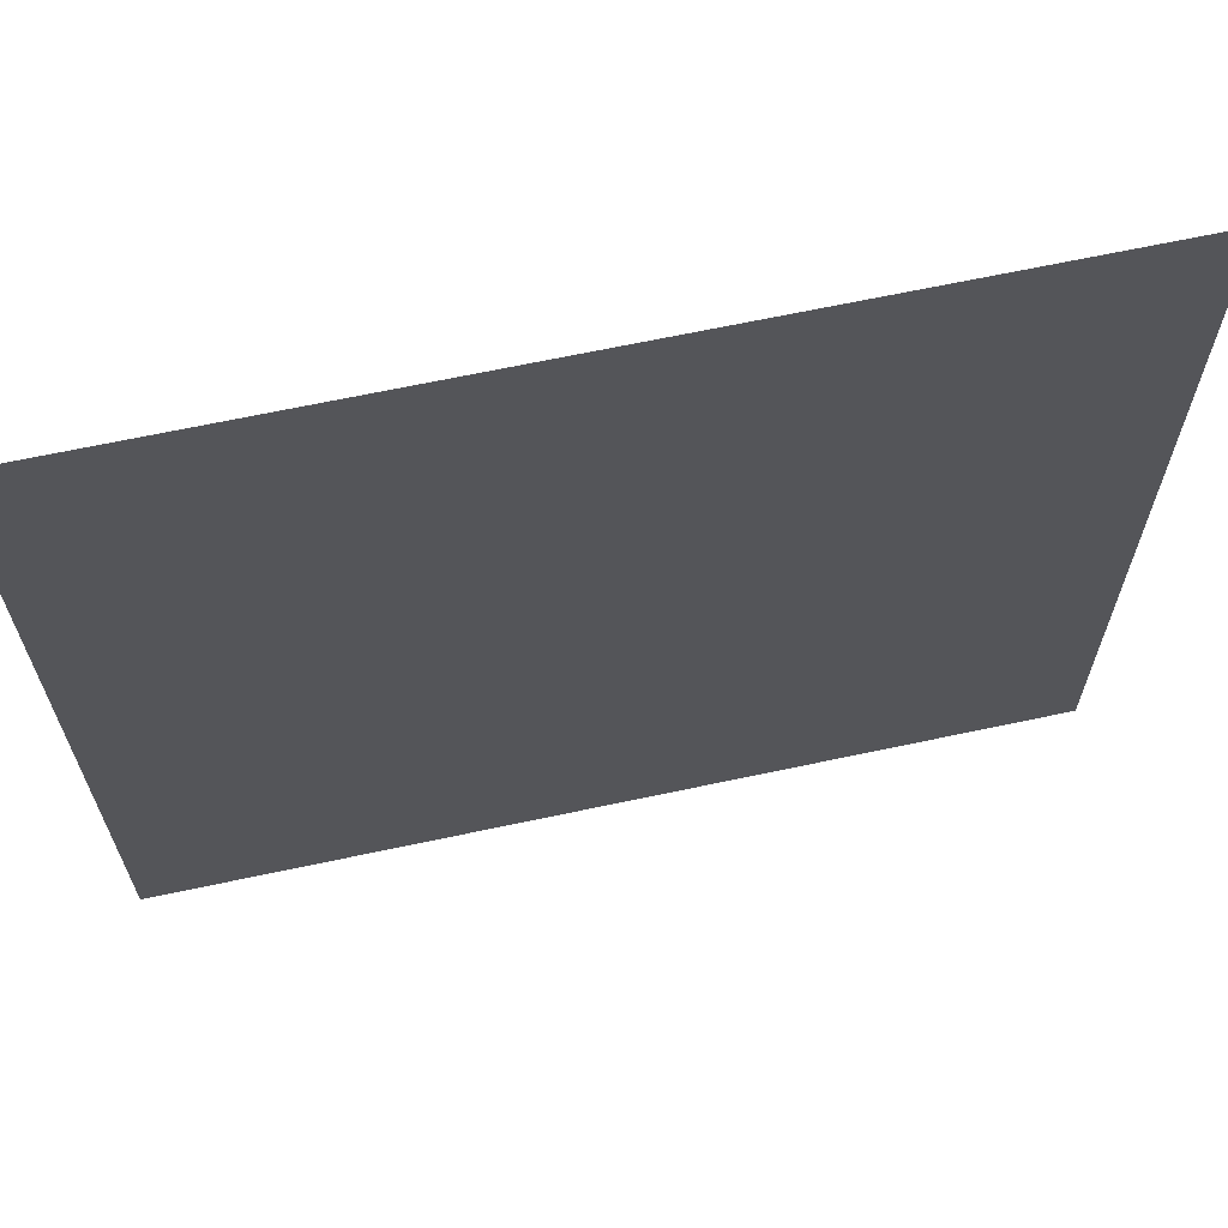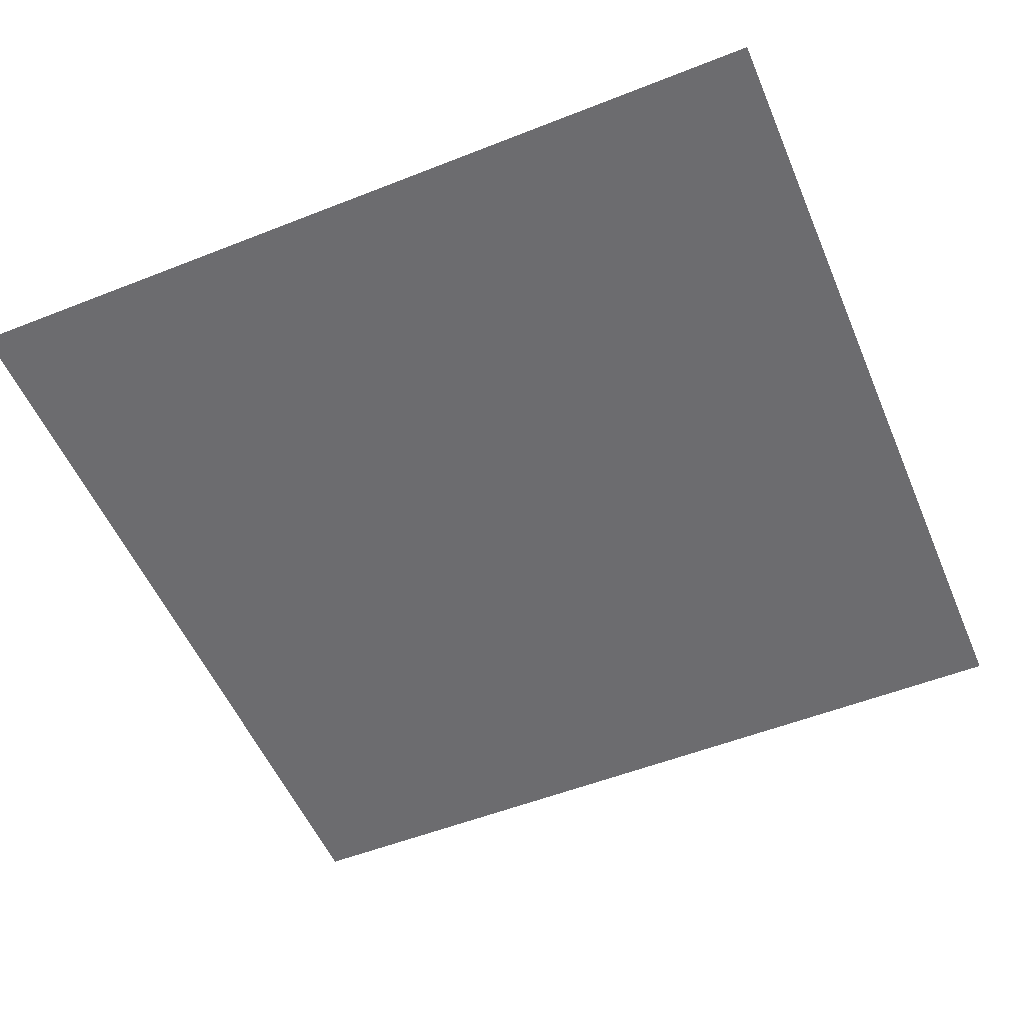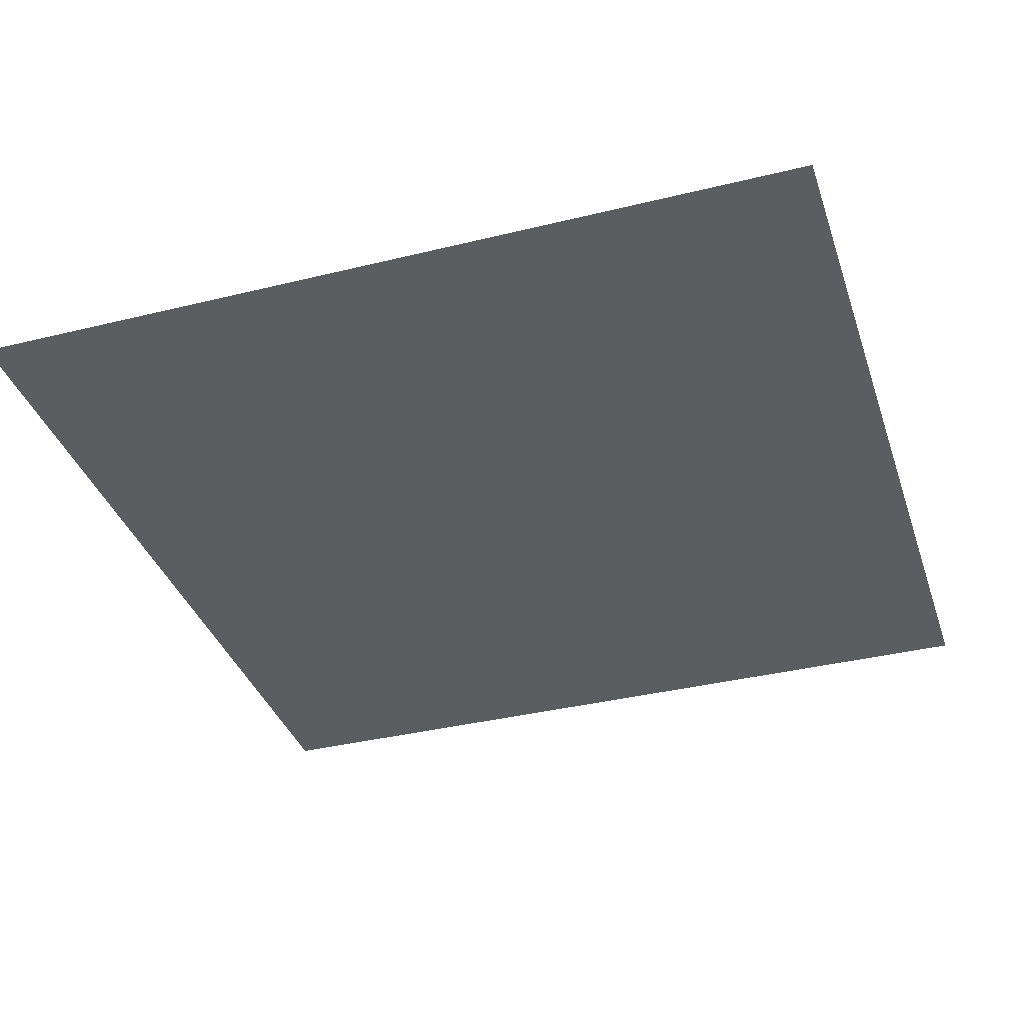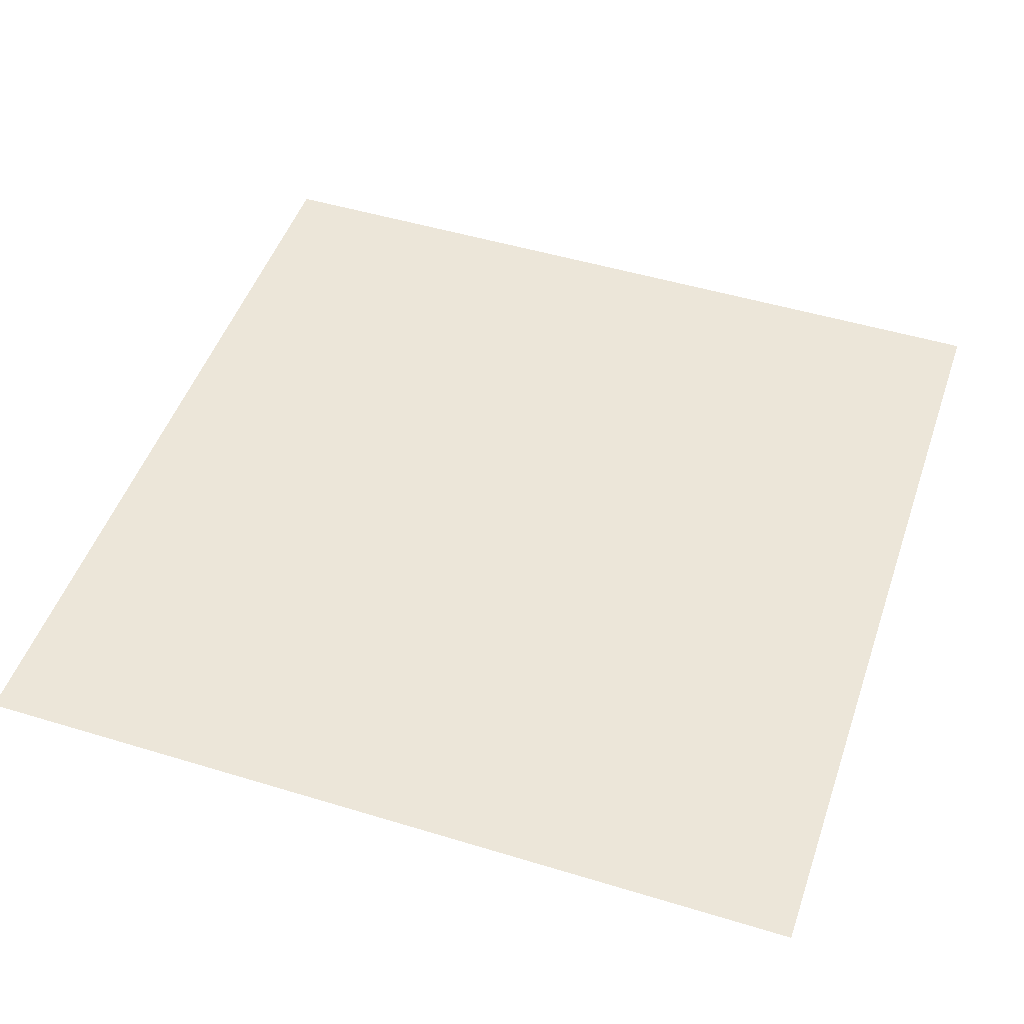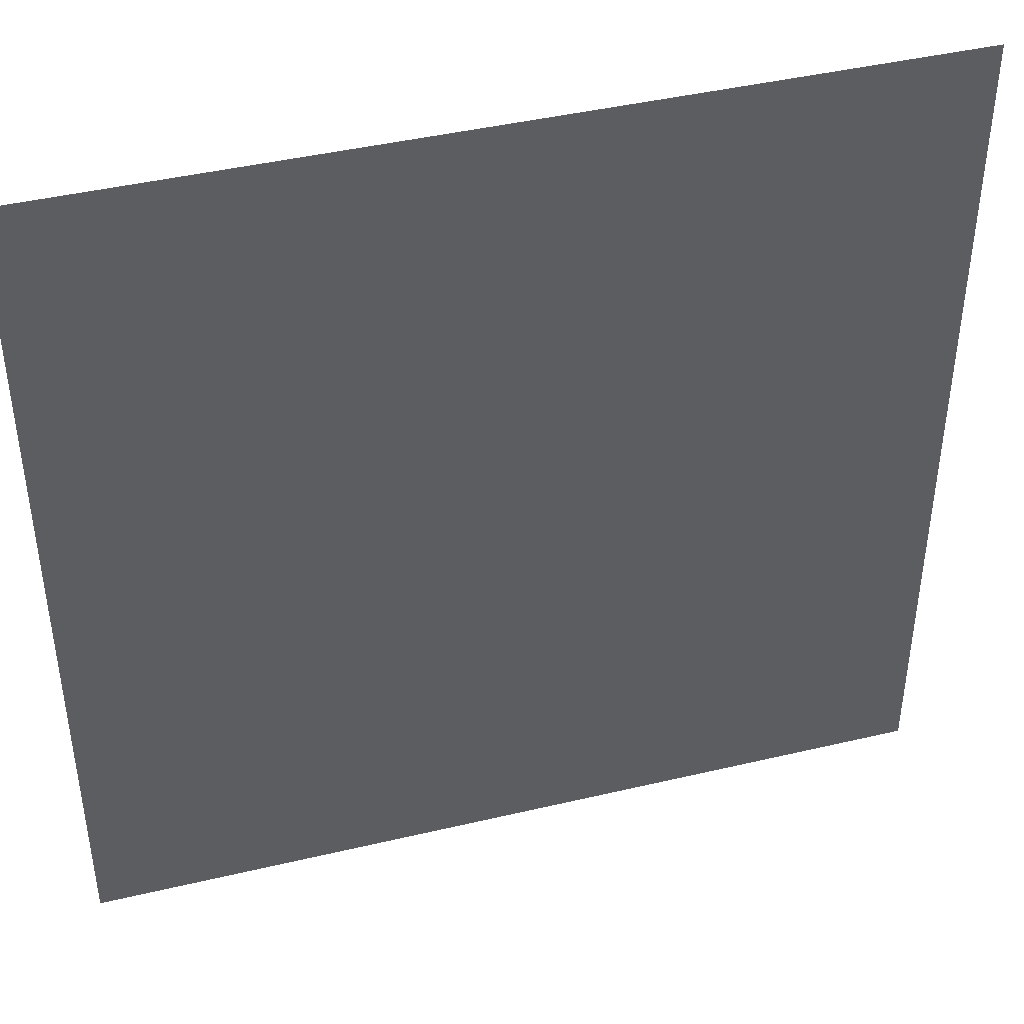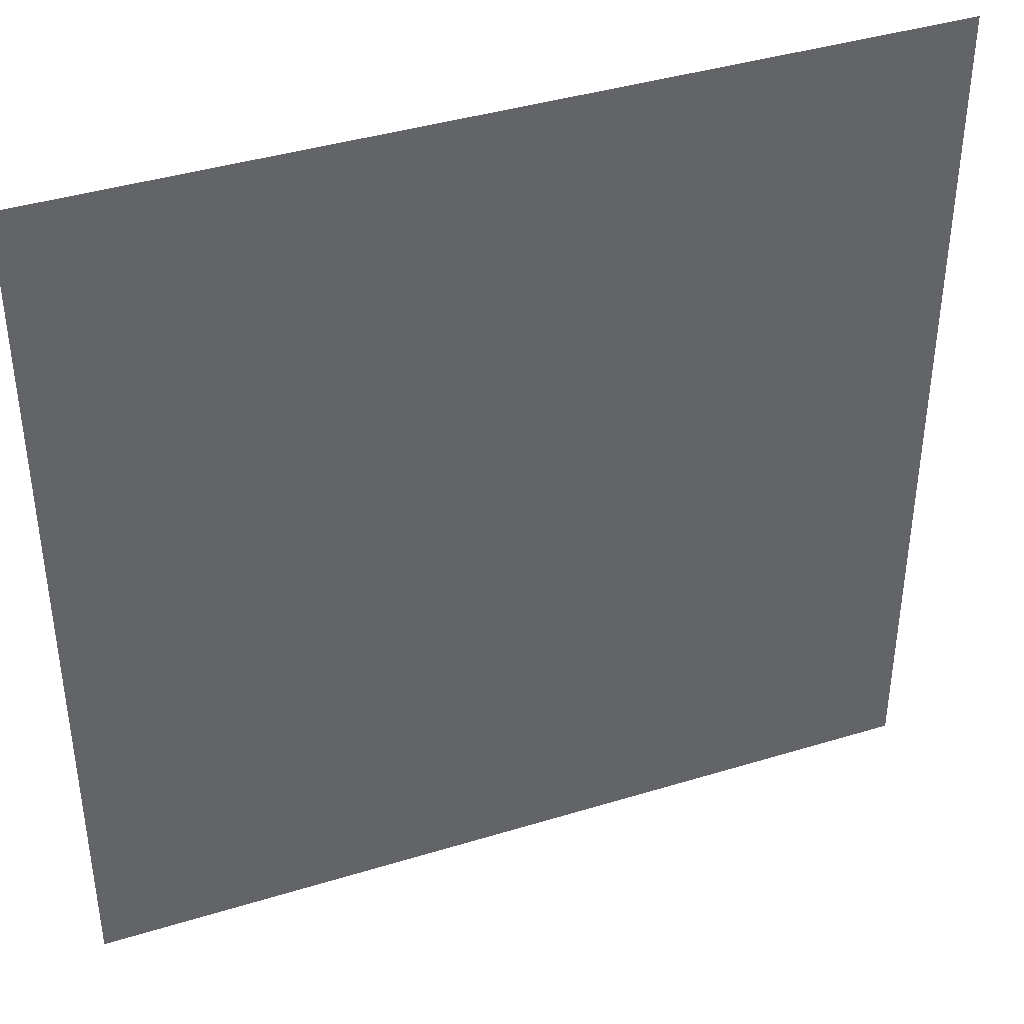
<metadata>
{"format":"obj","ext":"obj","renderer":"f3d","projection":"perspective","resolution":1024,"background":"white","views":[{"elev":66.6,"azim":-12.1,"up":"+Z"},{"elev":-53.8,"azim":22.8,"up":"+Y"},{"elev":-36.6,"azim":-162.3,"up":"+Y"},{"elev":48.9,"azim":18.7,"up":"+Y"},{"elev":43.1,"azim":164.3,"up":"+Z"},{"elev":40.2,"azim":159.3,"up":"+Z"}]}
</metadata>
<code>
o Ceiling
v 1 0 -1
v -1 0 -1
v 1 0 1
v -1 0 1
g off
g Ceiling_Material.010
f 2 3 1
f 2 4 3

</code>
